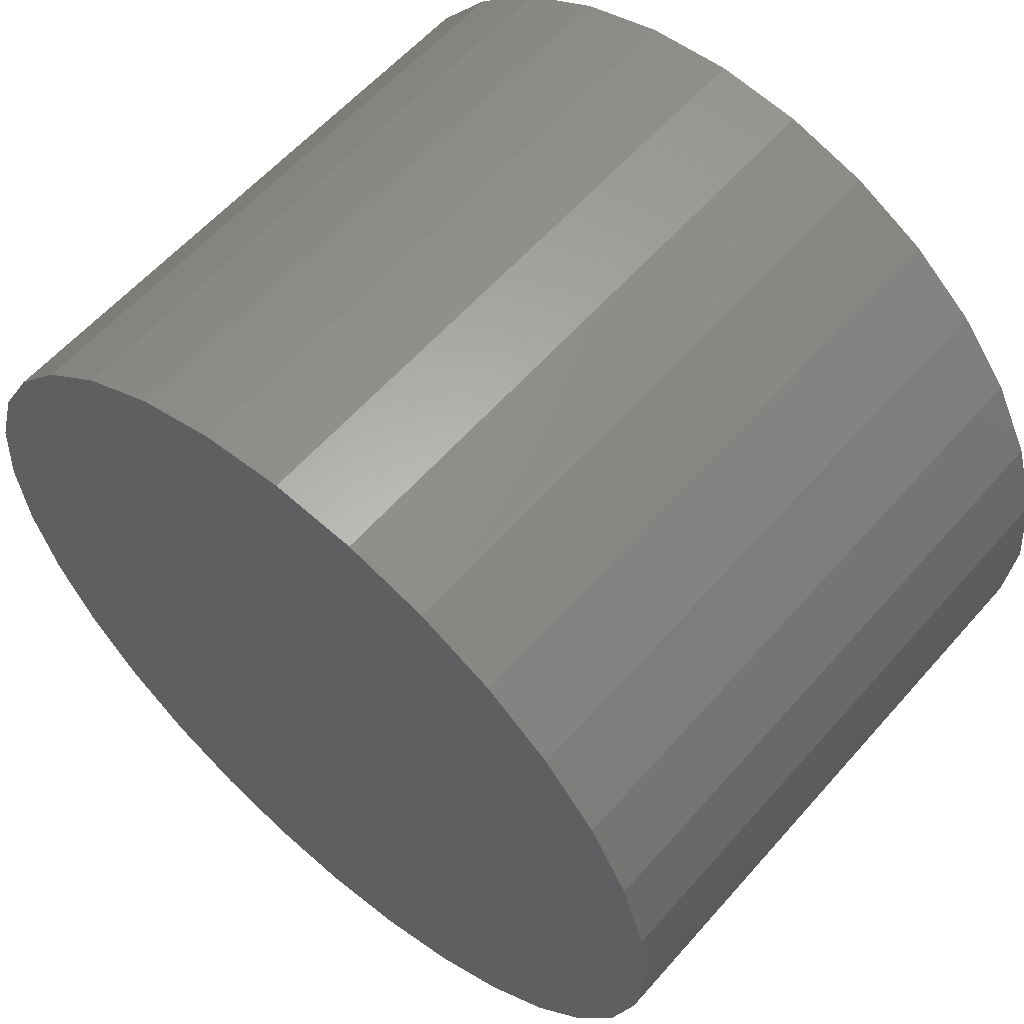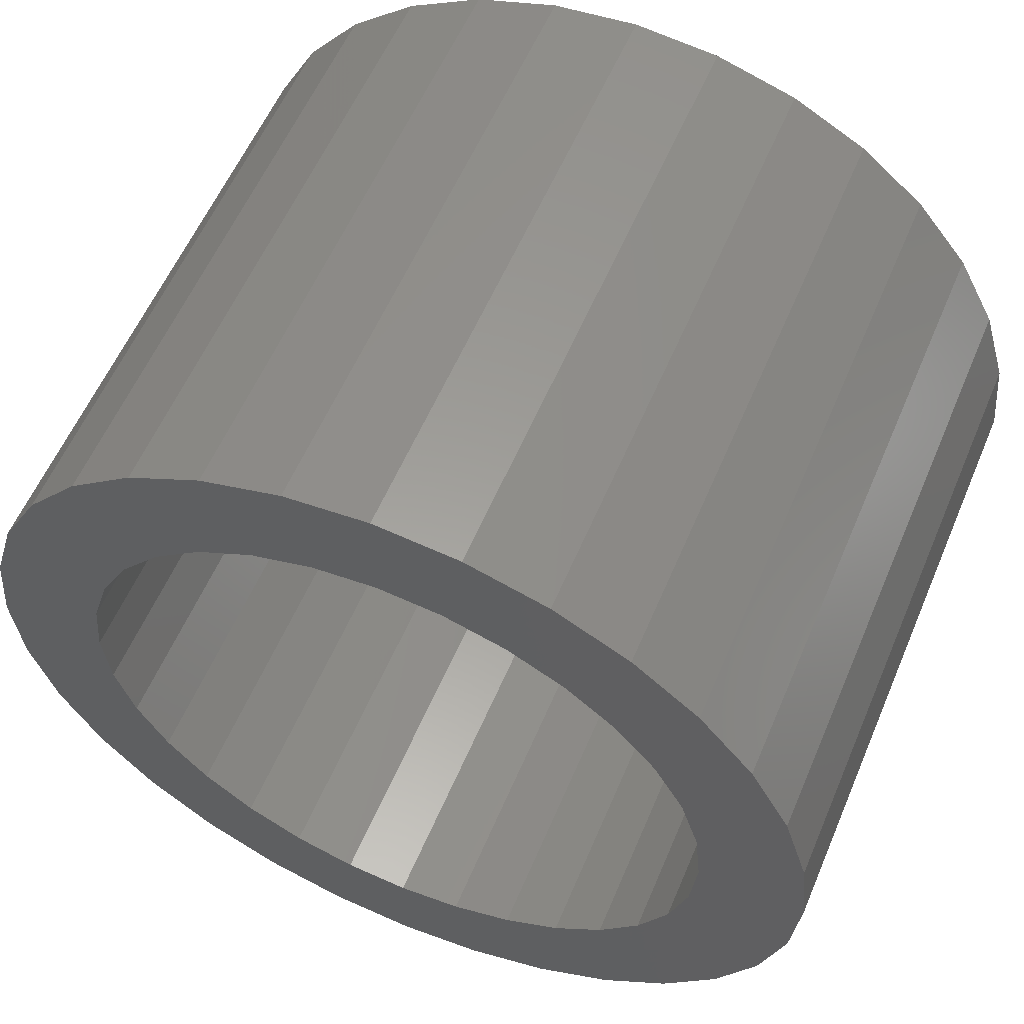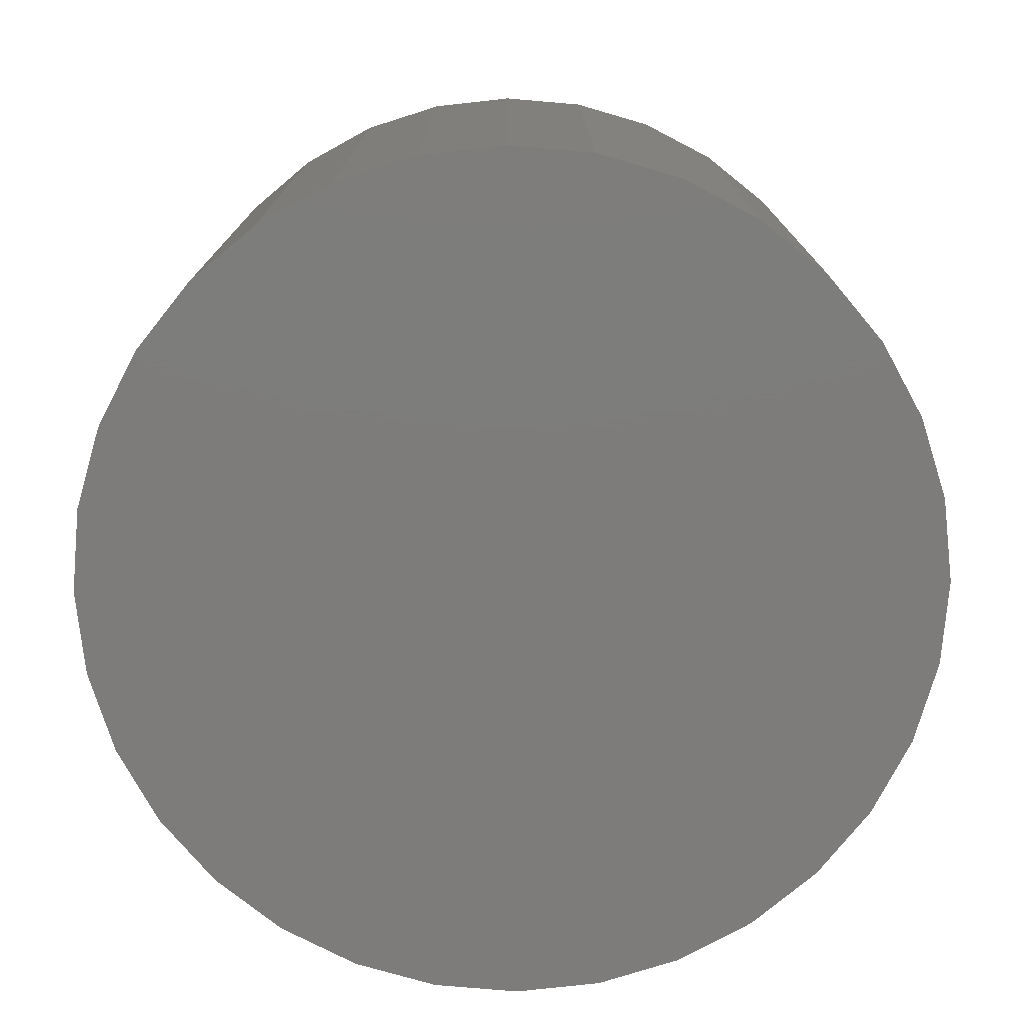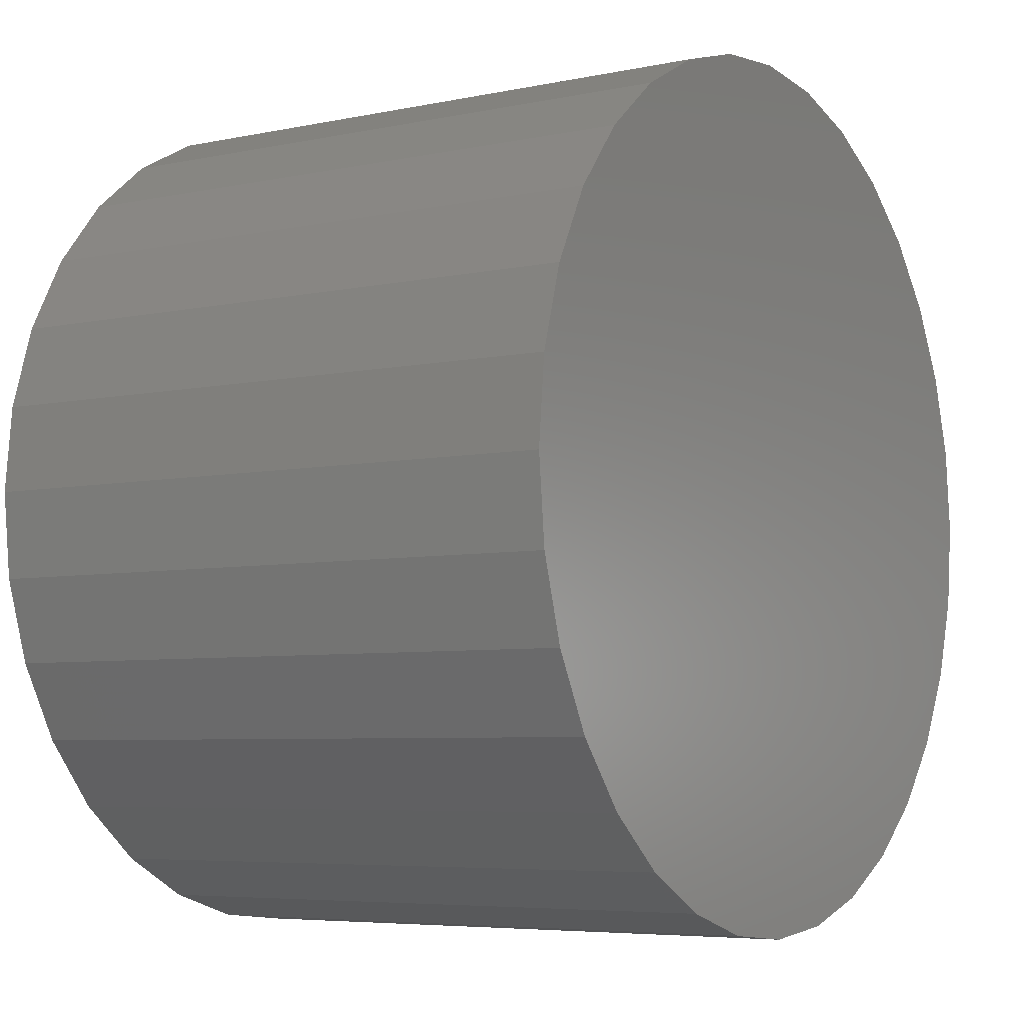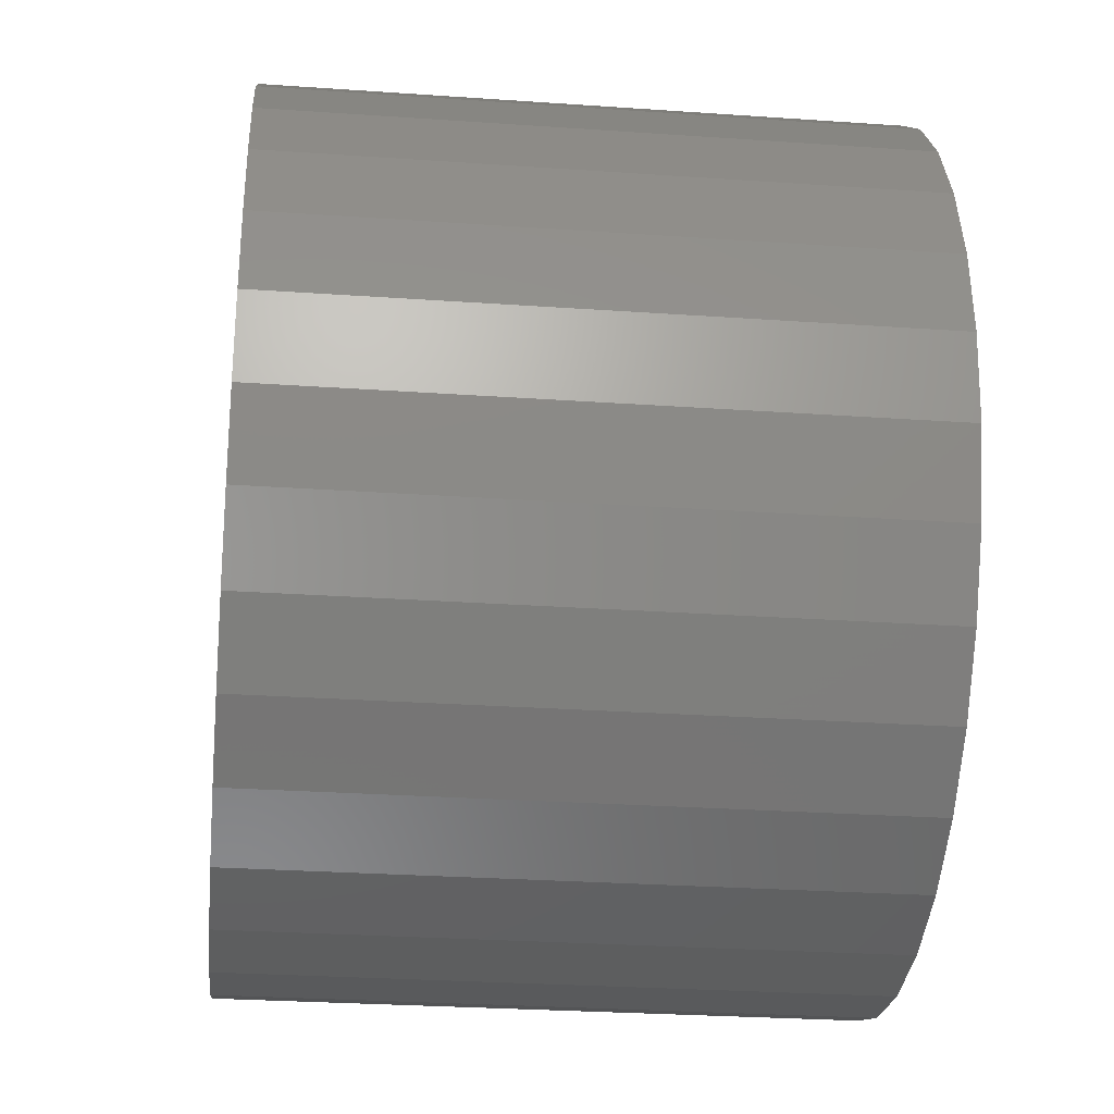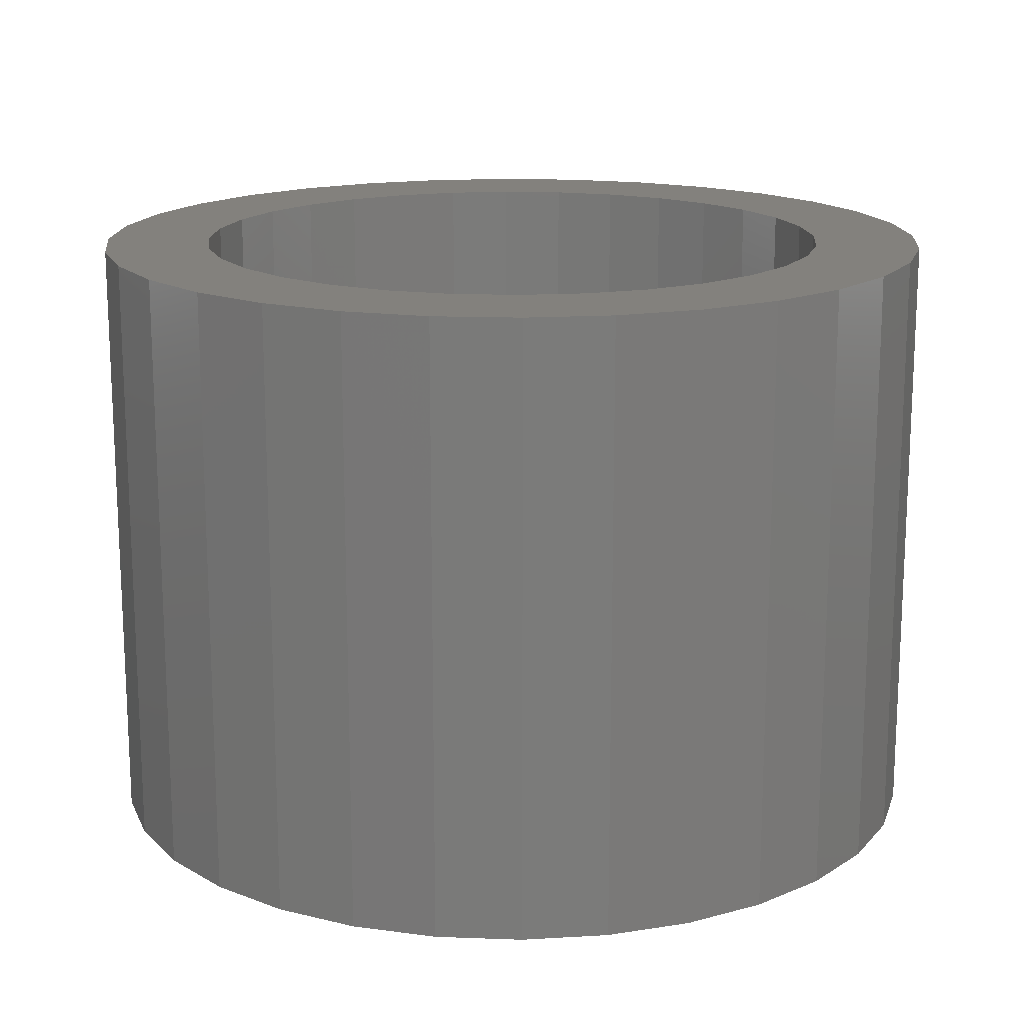
<metadata>
{"format":"stl","ext":"stl","renderer":"f3d","projection":"perspective","resolution":1024,"background":"white","views":[{"elev":59.1,"azim":-139.1,"up":"+Y"},{"elev":57.8,"azim":22.9,"up":"+Y"},{"elev":-76.1,"azim":45.7,"up":"+Z"},{"elev":-5.7,"azim":123.0,"up":"+Y"},{"elev":-28.3,"azim":84.0,"up":"+Y"},{"elev":16.2,"azim":-91.3,"up":"+Z"}]}
</metadata>
<code>
# stl→obj: 128 verts, 252 faces
v 0.4747 0.6496 0.1641
v 0.4555 0.6339 0.1641
v 0.5262 0.6378 0.1641
v 0.5084 0.6324 0.1641
v 0.492 0.6236 0.1641
v 0.4398 0.6148 0.1641
v 0.4776 0.6118 0.1641
v 0.4658 0.5975 0.1641
v 0.4282 0.593 0.1641
v 0.4398 0.4747 0.1641
v 0.4776 0.4776 0.1641
v 0.4658 0.492 0.1641
v 0.492 0.4658 0.1641
v 0.4555 0.4555 0.1641
v 0.5084 0.4571 0.1641
v 0.5262 0.4517 0.1641
v 0.4747 0.4398 0.1641
v 0.6148 0.6496 0.1641
v 0.5633 0.6378 0.1641
v 0.6339 0.6339 0.1641
v 0.5811 0.6324 0.1641
v 0.5975 0.6236 0.1641
v 0.6496 0.6148 0.1641
v 0.6118 0.6118 0.1641
v 0.6236 0.5975 0.1641
v 0.6496 0.4747 0.1641
v 0.6613 0.4965 0.1641
v 0.6236 0.492 0.1641
v 0.6118 0.4776 0.1641
v 0.5975 0.4658 0.1641
v 0.6339 0.4555 0.1641
v 0.5811 0.4571 0.1641
v 0.5633 0.4517 0.1641
v 0.6148 0.4398 0.1641
v 0.5447 0.4498 0.1641
v 0.4965 0.4282 0.1641
v 0.5201 0.421 0.1641
v 0.5447 0.4186 0.1641
v 0.5693 0.421 0.1641
v 0.593 0.4282 0.1641
v 0.5447 0.6396 0.1641
v 0.593 0.6613 0.1641
v 0.5693 0.6685 0.1641
v 0.5447 0.6709 0.1641
v 0.5201 0.6685 0.1641
v 0.4965 0.6613 0.1641
v 0.4282 0.4965 0.1641
v 0.4571 0.5084 0.1641
v 0.421 0.5201 0.1641
v 0.4517 0.5262 0.1641
v 0.4186 0.5447 0.1641
v 0.4498 0.5447 0.1641
v 0.421 0.5693 0.1641
v 0.4517 0.5633 0.1641
v 0.4571 0.5811 0.1641
v 0.6613 0.593 0.1641
v 0.6324 0.5811 0.1641
v 0.6685 0.5693 0.1641
v 0.6378 0.5633 0.1641
v 0.6709 0.5447 0.1641
v 0.6396 0.5447 0.1641
v 0.6685 0.5201 0.1641
v 0.6378 0.5262 0.1641
v 0.6324 0.5084 0.1641
v 0.5447 0.4498 0.01562
v 0.5633 0.4517 0.01562
v 0.5811 0.4571 0.01562
v 0.5975 0.4658 0.01562
v 0.6118 0.4776 0.01562
v 0.6236 0.492 0.01562
v 0.6324 0.5084 0.01562
v 0.6378 0.5262 0.01562
v 0.6396 0.5447 0.01562
v 0.5262 0.4517 0.01562
v 0.5084 0.4571 0.01562
v 0.492 0.4658 0.01562
v 0.4776 0.4776 0.01562
v 0.4658 0.492 0.01562
v 0.4571 0.5084 0.01562
v 0.4517 0.5262 0.01562
v 0.4498 0.5447 0.01562
v 0.5447 0.6396 0.01562
v 0.5262 0.6378 0.01562
v 0.5084 0.6324 0.01562
v 0.492 0.6236 0.01562
v 0.4776 0.6118 0.01562
v 0.4658 0.5975 0.01562
v 0.4571 0.5811 0.01562
v 0.4517 0.5633 0.01562
v 0.5633 0.6378 0.01562
v 0.5811 0.6324 0.01562
v 0.5975 0.6236 0.01562
v 0.6118 0.6118 0.01562
v 0.6236 0.5975 0.01562
v 0.6324 0.5811 0.01562
v 0.6378 0.5633 0.01562
v 0.6709 0.5447 -0.01562
v 0.6685 0.5201 -0.01562
v 0.6613 0.4965 -0.01562
v 0.6496 0.4747 -0.01562
v 0.6339 0.4555 -0.01562
v 0.6148 0.4398 -0.01562
v 0.593 0.4282 -0.01562
v 0.5693 0.421 -0.01562
v 0.5447 0.4186 -0.01562
v 0.5201 0.421 -0.01562
v 0.4965 0.4282 -0.01562
v 0.4747 0.4398 -0.01562
v 0.4555 0.4555 -0.01562
v 0.4398 0.4747 -0.01562
v 0.4282 0.4965 -0.01562
v 0.421 0.5201 -0.01562
v 0.4186 0.5447 -0.01562
v 0.421 0.5693 -0.01562
v 0.4282 0.593 -0.01562
v 0.4398 0.6148 -0.01562
v 0.4555 0.6339 -0.01562
v 0.4747 0.6496 -0.01562
v 0.4965 0.6613 -0.01562
v 0.5201 0.6685 -0.01562
v 0.5447 0.6709 -0.01562
v 0.5693 0.6685 -0.01562
v 0.593 0.6613 -0.01562
v 0.6148 0.6496 -0.01562
v 0.6339 0.6339 -0.01562
v 0.6496 0.6148 -0.01562
v 0.6613 0.593 -0.01562
v 0.6685 0.5693 -0.01562
f 1 2 3
f 3 2 4
f 5 4 2
f 2 6 5
f 5 6 7
f 8 7 6
f 6 9 8
f 10 11 12
f 13 11 10
f 10 14 13
f 14 15 13
f 16 15 14
f 14 17 16
f 18 19 20
f 19 21 20
f 20 21 22
f 20 22 23
f 22 24 23
f 23 24 25
f 26 27 28
f 26 28 29
f 26 29 30
f 26 30 31
f 31 30 32
f 31 32 33
f 31 33 34
f 35 16 17
f 35 17 36
f 35 36 37
f 35 37 38
f 35 38 39
f 35 39 40
f 35 40 34
f 35 34 33
f 41 19 18
f 41 18 42
f 41 42 43
f 41 43 44
f 41 44 45
f 41 45 46
f 41 46 1
f 41 1 3
f 10 12 47
f 47 12 48
f 47 48 49
f 49 48 50
f 49 50 51
f 51 50 52
f 51 52 53
f 53 52 54
f 53 54 9
f 9 54 55
f 9 55 8
f 23 25 56
f 56 25 57
f 56 57 58
f 58 57 59
f 58 59 60
f 60 59 61
f 60 61 62
f 62 61 63
f 62 63 27
f 27 63 64
f 27 64 28
f 65 33 66
f 66 33 32
f 66 32 67
f 67 32 30
f 67 30 68
f 68 30 29
f 68 29 69
f 69 29 28
f 69 28 70
f 70 28 64
f 70 64 71
f 71 64 63
f 71 63 72
f 72 63 61
f 72 61 73
f 33 65 35
f 35 65 74
f 35 74 16
f 16 74 75
f 16 75 15
f 15 75 76
f 15 76 13
f 13 76 77
f 13 77 11
f 11 77 78
f 11 78 12
f 12 78 79
f 12 79 48
f 48 79 80
f 48 80 50
f 50 80 81
f 50 81 52
f 82 3 83
f 83 3 4
f 83 4 84
f 84 4 5
f 84 5 85
f 85 5 7
f 85 7 86
f 86 7 8
f 86 8 87
f 87 8 55
f 87 55 88
f 88 55 54
f 88 54 89
f 89 54 52
f 89 52 81
f 3 82 41
f 41 82 90
f 41 90 19
f 19 90 91
f 19 91 21
f 21 91 92
f 21 92 22
f 22 92 93
f 22 93 24
f 24 93 94
f 24 94 25
f 25 94 95
f 25 95 57
f 57 95 96
f 57 96 59
f 59 96 73
f 59 73 61
f 97 60 98
f 98 60 62
f 98 62 99
f 99 62 27
f 99 27 100
f 100 27 26
f 100 26 101
f 101 26 31
f 101 31 102
f 102 31 34
f 102 34 103
f 103 34 40
f 103 40 104
f 104 40 39
f 104 39 105
f 105 39 38
f 105 38 106
f 106 38 37
f 106 37 107
f 107 37 36
f 107 36 108
f 108 36 17
f 108 17 109
f 109 17 14
f 109 14 110
f 110 14 10
f 110 10 111
f 111 10 47
f 111 47 112
f 112 47 49
f 112 49 113
f 113 49 51
f 113 51 114
f 114 51 53
f 114 53 115
f 115 53 9
f 115 9 116
f 116 9 6
f 116 6 117
f 117 6 2
f 117 2 118
f 118 2 1
f 118 1 119
f 119 1 46
f 119 46 120
f 120 46 45
f 120 45 121
f 121 45 44
f 121 44 122
f 122 44 43
f 122 43 123
f 123 43 42
f 123 42 124
f 124 42 18
f 124 18 125
f 125 18 20
f 125 20 126
f 126 20 23
f 126 23 127
f 127 23 56
f 127 56 128
f 128 56 58
f 128 58 97
f 97 58 60
f 121 122 120
f 119 120 122
f 123 119 122
f 118 119 123
f 124 118 123
f 103 107 102
f 106 107 103
f 104 106 103
f 105 106 104
f 107 108 102
f 102 108 109
f 102 109 101
f 101 109 110
f 101 110 100
f 100 110 111
f 100 111 99
f 99 111 112
f 99 112 98
f 98 112 113
f 98 113 97
f 97 113 114
f 97 114 128
f 128 114 115
f 128 115 127
f 127 115 116
f 127 116 126
f 126 116 117
f 126 117 125
f 125 117 118
f 125 118 124
f 83 90 82
f 90 83 84
f 90 84 91
f 91 84 85
f 91 85 92
f 68 75 67
f 67 75 74
f 67 74 66
f 66 74 65
f 92 85 93
f 93 85 86
f 93 86 94
f 94 86 87
f 94 87 95
f 95 87 88
f 95 88 96
f 96 88 89
f 96 89 73
f 73 89 81
f 73 81 72
f 72 81 80
f 72 80 71
f 71 80 79
f 71 79 70
f 70 79 78
f 70 78 69
f 69 78 77
f 69 77 68
f 68 77 76
f 68 76 75

</code>
